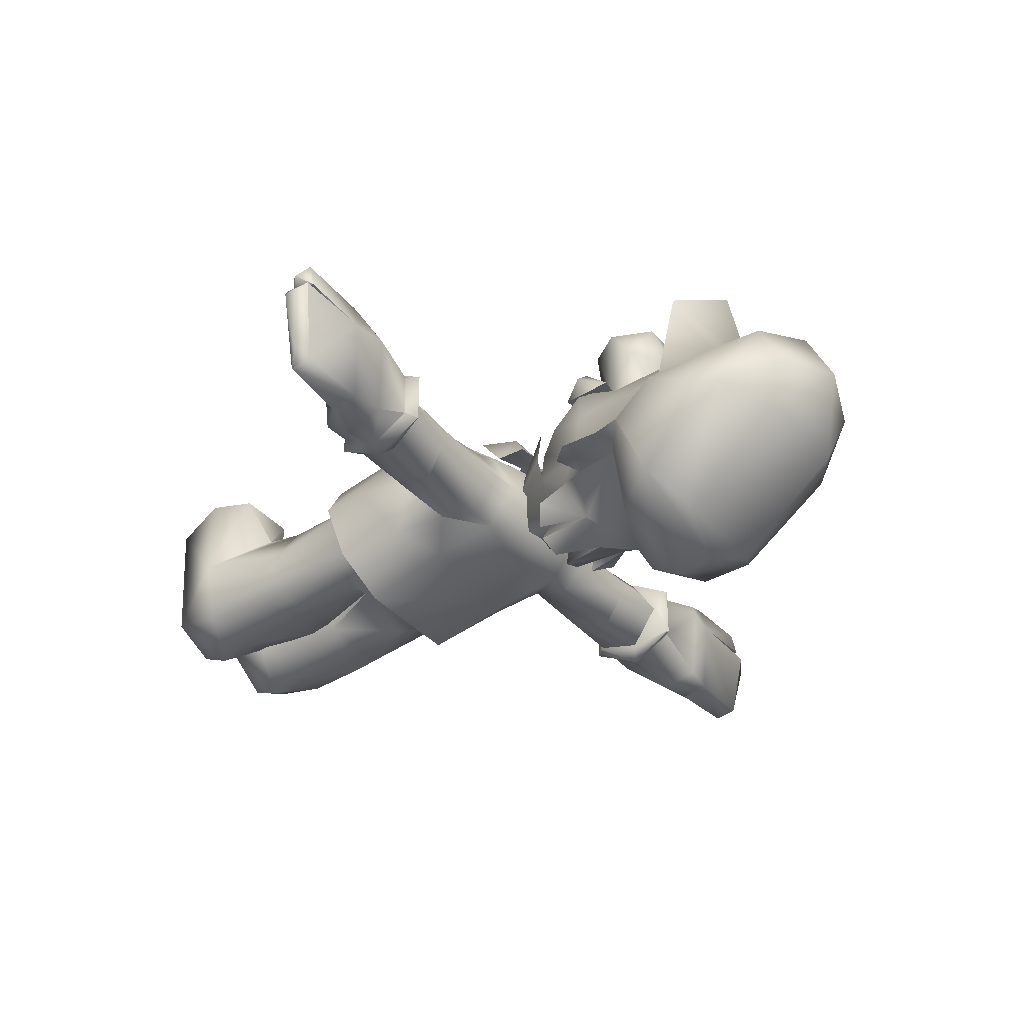
<metadata>
{"format":"obj","ext":"obj","renderer":"f3d","projection":"perspective","resolution":1024,"background":"white","views":[{"elev":-36.4,"azim":125.2,"up":"+Z"}]}
</metadata>
<code>
v 0.3984 6.209 0.7677
v 0.3464 6.793 0.9852
v 0 6.196 0.9344
v 0 6.504 1.065
v -0.3984 6.209 0.7714
v -0.3464 6.793 0.9852
v -0.2002 5.688 0.5219
v 0.2002 5.688 0.5219
v 0.7227 6.143 0.4252
v 0.8245 6.632 0.7242
v -1.157 8.007 0.1227
v -0.8354 7.822 0.5592
v -0.748 8.263 0.5587
v 0 7.878 0.8739
v 0 8.396 0.7626
v 0.748 8.263 0.5587
v -0.7676 7.13 0.5912
v 0 7.395 0.8414
v 0.7676 7.13 0.5912
v 0.3584 7.068 0.8722
v -0.8245 6.632 0.7242
v -0.7227 6.143 0.4252
v 1.157 8.007 0.1227
v 0.8354 7.822 0.5592
v -0.3584 7.068 0.8722
v 0 3.118 1.141
v 0.7327 2.502 0.9344
v 0.8386 3.811 1.063
v 1.274 2.75 0.2018
v 1.269 3.342 0.2255
v -0.04175 5.324 0.3485
v -0.3567 5.684 0.7963
v -0.3079 5.15 -0.2782
v -0.7134 5.858 0.04651
v -0.4507 5.94 -0.8461
v 0.1538 5.15 -0.5448
v 0.4507 5.94 -0.8461
v 0.3079 5.15 -0.2782
v 0.7134 5.858 0.04651
v 0.3567 5.684 0.7963
v -1.153 3.91 -0.5743
v -1.226 3.015 -0.6027
v -1.269 3.342 0.2255
v -1.274 2.75 0.2018
v -0.7102 3.189 -1.104
v -0.7405 4.304 -0.838
v 1.226 3.015 -0.6027
v 1.153 3.91 -0.5743
v 0.7102 3.189 -1.104
v 0.7405 4.304 -0.838
v -0.8386 3.811 1.063
v -0.7327 2.502 0.9344
v -0.1538 5.15 -0.5448
v 0.04175 5.324 0.3485
v 0.03247 0 -0.4659
v 1.115 0 -0.5709
v 0.02686 0 0.8802
v 1.212 0 0.8954
v 0.2634 0 1.3
v 0.9348 0 1.306
v -1.115 0 -0.5709
v -0.03247 0 -0.4659
v -1.212 0 0.8954
v -0.02686 0 0.8802
v -0.9348 0 1.306
v -0.2634 0 1.3
v 0.3772 6.282 0.9071
v 0.6599 6.63 1.16
v 0 6.499 1.206
v 0 6.701 1.154
v -0.6599 6.63 1.162
v -0.886 7.068 0.6937
v -0.9487 6.66 0.8981
v -0.9126 6.689 0.6254
v -0.7544 6.38 0.7697
v -0.3772 6.282 0.9071
v 0 6.383 1.012
v 0 5.101 0.6991
v 0.1335 5.242 0.7162
v -0.1335 5.244 0.7191
v 0 5.354 0.5551
v -0.29 5.545 0.4935
v -0.6804 5.602 0.3915
v -0.3906 5.287 0.8461
v -0.5347 5.097 0.535
v -0.5129 4.815 0.9022
v -0.1992 4.915 0.8182
v -2.937 5.008 -0.89
v -2.937 4.417 -0.5758
v -3.067 5.008 -0.8046
v -3.067 4.545 -0.5321
v -3.603 5.08 -0.9967
v -3.438 4.559 -0.5734
v -4.042 5.146 -0.9657
v -3.443 4.524 -0.2457
v -4.133 5.174 0.109
v -3.92 4.89 0.3131
v -4.12 5.167 0.401
v -3.831 5.025 0.4916
v 2.937 5.008 -0.89
v 2.937 5.593 -0.5758
v 3.067 5.008 -0.8046
v 3.067 5.485 -0.5321
v 3.646 5.548 -0.89
v 3.719 5.615 0.09436
v 4.133 5.544 0.1122
v 3.919 5.46 0.4052
v 4.107 5.465 0.4406
v 3.734 5.165 0.5245
v 4.12 5.167 0.401
v 3.831 5.025 0.4916
v -0.9302 6.665 0.1815
v -0.9033 6.542 -0.3478
v -0.6077 5.893 0.1637
v 0 5.505 0.1378
v 0.6077 5.893 0.1637
v 0.9033 6.542 -0.3478
v 0.9302 6.665 0.1815
v 0.741 5.476 -0.2579
v 0.4092 5.527 -0.2604
v 0.7942 5.203 0.3185
v 0 5.438 0.3231
v 0 4.784 0.9388
v -0.7942 5.203 0.3185
v -0.8765 4.638 0.7841
v -1.118 4.616 0.1569
v -1.245 4.13 0.1466
v -1.099 4.594 -0.569
v -1.284 0.5774 0.13
v -1.27 0.5774 1.183
v -1.001 0.9949 1.252
v -0.5872 0.5574 1.538
v -0.2288 0.9961 1.246
v 0.0564 0.6704 1.249
v -0.05786 0.842 0.4291
v 0.08618 0.5669 -0.5126
v 0 9.885 0.06335
v -0.7451 9.62 -0.08728
v -0.8601 9.32 0.4574
v -1.292 8.945 -0.4535
v -1.558 8.103 -0.1957
v -1.26 7.814 -1.29
v -1.46 7.542 -0.5306
v -0.9663 7.324 -1.531
v -1.125 7.284 -0.7155
v 0 6.916 -1.42
v -3.652 4.784 0.6509
v -3.682 5.028 0.5743
v -4.238 4.762 0.9048
v -4.299 4.948 0.7238
v -4.406 4.756 0.7642
v -4.352 4.775 0.6092
v -4.303 4.587 0.7137
v -3.937 4.569 0.5449
v -2.937 5.593 -0.5758
v -3.067 5.485 -0.5321
v -2.937 5.593 0.08411
v -3.067 5.471 0.04041
v -3.067 5.008 0.3131
v -3.336 5.14 0.402
v -3.3 4.973 0.5106
v 0.7544 6.38 0.7697
v 0.9487 6.671 0.8942
v 0.886 7.068 0.6818
v 0.9126 6.711 0.6227
v 0.1992 4.915 0.8182
v 0.3906 5.295 0.8363
v 0.29 5.542 0.4891
v 0.6804 5.594 0.3781
v 0.5347 5.111 0.5219
v 0 3.849 1.277
v 0.8765 4.638 0.7841
v 1.118 4.616 0.1569
v 2.937 4.417 -0.5758
v 3.067 4.545 -0.5321
v 3.067 4.545 0.04041
v 3.443 4.524 -0.2457
v 3.386 4.432 0.1127
v 3.821 4.63 0.2792
v 3.763 4.521 0.413
v -5.204 5.319 -0.0675
v -5.217 5.491 -0.06921
v -5.028 5.347 -0.7296
v -4.882 5.487 -0.9098
v -4.882 5.22 -0.9479
v -4.042 5.496 -0.921
v -4.138 5.16 -0.9625
v 1.284 0.5774 0.13
v 1.27 0.5774 1.183
v 1.001 0.9951 1.252
v 0.5872 0.5574 1.538
v 0.2288 0.9961 1.246
v -0.0564 0.6704 1.249
v 0.05786 0.842 0.4291
v -0.08618 0.5669 -0.5126
v -0.5312 6.96 1.771
v -0.5396 7.288 1.341
v -0.2683 7.437 1.82
v 0 7.572 1.365
v 0.2683 7.437 1.82
v 0.5396 7.288 1.341
v 0.5312 6.96 1.771
v 0 2.484 -0.3036
v 0.6252 2.798 -0.7382
v 0.5813 2.553 -0.7059
v 1.055 2.948 -0.5077
v 0.9675 1.859 -0.7313
v 1.154 1.682 -0.1171
v 0.9792 1.545 -0.7653
v 1.162 0.6304 -0.6713
v 0.552 0.7004 -0.8246
v -4.133 5.544 0.1122
v -4.989 5.554 0.14
v -4.99 5.489 0.4508
v -5.113 5.368 0.2758
v -4.989 5.234 0.3832
v -4.99 5.262 0.1405
v -4.22 5.188 0.1185
v 4.99 5.489 0.4508
v 5.113 5.368 0.2758
v 4.989 5.554 0.14
v 4.99 5.262 0.1405
v 4.22 5.188 0.1185
v 4.989 5.234 0.3832
v 4.215 5.172 0.4005
v -2.05 5.119 -0.7196
v -2.015 4.579 -0.5665
v -2.047 4.546 -0.07922
v -1.02 5.117 0.2892
v -1.836 5.023 0.2555
v -1.056 5.455 -0.2587
v -2.115 5.436 -0.2115
v -2.792 5.476 -0.226
v -2.792 5.14 0.2938
v -2.937 5.008 0.3983
v -2.792 4.575 0.08655
v -2.937 4.417 0.08411
v -2.792 4.56 -0.5863
v 1.099 4.594 -0.569
v 2.015 4.579 -0.5665
v 2.047 4.546 -0.07922
v 1.02 5.117 0.2892
v 1.836 5.023 0.2555
v 1.056 5.455 -0.2587
v 2.115 5.436 -0.2115
v 0 7.493 -2.018
v 0 7.121 -1.805
v 0.9663 7.324 -1.531
v 1.125 7.284 -0.7155
v 1.46 7.542 -0.5306
v 0.1289 5.737 -1.09
v 0 5.872 -0.7567
v 0 6.334 -1.139
v -0.1289 5.737 -1.09
v -0.4568 6.437 -0.9757
v -0.4045 5.714 -0.9725
v -0.4199 6.021 -0.6864
v 0.4568 6.437 -0.9757
v 0.4045 5.714 -0.9725
v 0.4199 6.021 -0.6864
v -0.5327 0.343 -0.9637
v -0.552 0.7004 -0.8246
v -1.162 0.6304 -0.6713
v 1.245 4.13 0.1466
v -0.7405 5.118 -0.7299
v 0 4.976 -0.8551
v 0 5.428 -0.7054
v 0.7405 5.118 -0.7299
v -3.067 4.545 0.04041
v -3.386 4.432 0.1127
v -3.337 4.565 0.3937
v -3.763 4.521 0.413
v 0.7598 8.492 0.5973
v 0 8.698 0.9022
v 0.998 8.205 1.44
v 0 8.464 2.059
v -0.998 8.205 1.44
v -1.055 2.948 -0.5077
v -1.154 1.682 -0.1171
v -1.142 3.012 0.2018
v -0.6384 1.666 0.6285
v -0.6689 2.628 0.6666
v -0.04517 1.638 0.2677
v 0 2.421 0.3947
v -0.06396 1.813 -0.6534
v 3.652 4.784 0.6509
v 4.238 4.762 0.9048
v 3.682 5.028 0.5743
v 4.299 4.948 0.7238
v 3.936 5.011 0.5578
v 4.352 4.775 0.6092
v 3.995 4.781 0.4105
v 3.937 4.569 0.5449
v 1.142 3.012 0.2018
v 0.6384 1.666 0.6285
v 0.6304 1.646 0.6295
v 0.04517 1.638 0.2677
v -0.5508 9.427 -0.7081
v -0.7107 8.074 -1.607
v 0 7.964 -1.982
v 1.26 7.814 -1.29
v 1.558 8.103 -0.1957
v 1.159 7.503 -0.4044
v 1.049 5.118 -0.7299
v 2.05 5.119 -0.7196
v -1.202 6.484 -0.5565
v -0.9697 6.685 -0.662
v -1.376 6.899 -0.8053
v -1.645 7.36 -0.7858
v 2.937 5.008 0.3983
v 2.937 4.417 0.08411
v 3.067 5.008 0.3131
v 3.337 4.565 0.3937
v 1.645 7.36 -0.7858
v 1.376 6.899 -0.8053
v 0.9697 6.685 -0.662
v 1.202 6.484 -0.5565
v 4.133 5.174 0.109
v -0.7749 6.309 -0.5897
v -0.8948 5.974 -0.7987
v -0.6128 5.809 -0.9613
v -0.741 5.476 -0.2579
v -1.049 5.118 -0.7299
v -2.08 5.118 -0.7191
v -0.9792 1.545 -0.7653
v -0.9675 1.859 -0.7313
v -0.5813 2.553 -0.7059
v 2.792 5.476 -0.226
v 2.792 5.116 -0.7416
v 2.792 4.56 -0.5863
v 3.067 5.471 0.04041
v 3.336 5.14 0.402
v -1.174 3.349 -0.5653
v -0.6252 2.798 -0.7382
v -0.6416 3.492 -0.9403
v 0 2.991 -0.8856
v 0.6416 3.492 -0.9403
v 1.174 3.349 -0.5653
v 0.7327 2.996 0.8063
v 4.882 5.487 -0.9098
v 4.042 5.496 -0.921
v 4.882 5.22 -0.9479
v 4.138 5.16 -0.9625
v 4.22 5.189 0.1095
v 0.7451 9.62 -0.08728
v 0.5508 9.426 -0.7081
v 1.292 8.945 -0.4535
v 0.7107 8.074 -1.607
v -0.5569 0 -0.8221
v -3.919 5.46 0.4052
v -3.734 5.165 0.5245
v -3.719 5.615 0.09436
v -4.107 5.465 0.4406
v -4.215 5.172 0.4005
v -1.954 5.033 0.2562
v -2.843 5.135 0.2706
v -2.843 5.456 -0.2274
v 0.8601 9.32 0.4574
v 0 9.549 0.7853
v 5.204 5.319 -0.0675
v 5.028 5.347 -0.7296
v 5.217 5.491 -0.06921
v 5.1 5.565 0.07581
v 0.5994 1.109 0.746
v -0.3113 5.108 -0.204
v -0.1406 5.057 -0.4996
v 0.1406 5.057 -0.4996
v 0.5129 4.815 0.9022
v 3.603 5.08 -0.9967
v 3.438 4.559 -0.5734
v 4.042 5.146 -0.9657
v 3.92 4.89 0.3131
v 4.303 4.587 0.7137
v 4.406 4.756 0.7642
v 1.018 7.308 0.1759
v 1.031 7.13 -0.2677
v -0.7327 2.996 0.8063
v 0 2.684 0.8514
v 2.937 5.593 0.08411
v -0.2632 6.557 1.759
v 0.2632 6.557 1.759
v 0 7.022 2.032
v -0.6304 1.646 0.6295
v -0.5994 1.109 0.746
v -3.646 5.548 -0.89
v -1.031 7.13 -0.2677
v -1.623 6.852 -0.7518
v -1.018 7.308 0.1759
v 3.3 4.973 0.5106
v 2.08 5.118 -0.7191
v 2.843 5.456 -0.2274
v 2.843 5.111 -0.7213
v 0.3113 5.108 -0.204
v 0.552 5.804 -0.1674
v 0 5.084 0.04846
v -0.552 5.804 -0.1674
v 2.04 4.582 -0.5668
v 2.843 4.579 -0.5726
v 2.843 4.592 0.07214
v 0.5569 0 -0.8221
v 0.5327 0.3428 -0.9637
v -1.159 7.503 -0.4044
v -0.7598 8.492 0.5973
v 0.7749 6.309 -0.5897
v -5.1 5.265 0.09314
v -4.22 5.189 0.1095
v -5.1 5.565 0.07581
v 1.623 6.852 -0.7518
v -2.04 4.582 -0.5668
v -2.843 4.579 -0.5726
v -2.843 5.111 -0.7213
v -2.792 5.116 -0.7416
v 5.1 5.265 0.09314
v 2.792 5.14 0.2938
v 2.843 5.135 0.2706
v 1.954 5.033 0.2562
v 2.792 4.575 0.08655
v -0.07983 1.562 -0.7203
v -3.821 4.63 0.2792
v -3.995 4.781 0.4105
v -3.936 5.011 0.5578
v 0.6099 5.809 -0.9613
v 0.8474 5.974 -0.7987
v -0.4092 5.527 -0.2604
v 0.07983 1.562 -0.7203
v 0.06396 1.813 -0.6537
v 0.6689 2.628 0.6666
v -2.843 4.592 0.07214
o polygon32
g polygon32
f 1 2 3
f 2 4 3
f 3 4 5
f 4 6 5
f 5 7 3
f 7 8 3
f 3 8 1
f 8 9 1
f 1 9 10
f 11 12 13
f 12 14 13
f 13 14 15
f 14 16 15
f 12 17 14
f 17 18 14
f 14 18 19
f 18 20 19
f 6 21 5
f 21 22 5
f 5 22 7
f 23 16 24
f 16 14 24
f 24 14 19
f 17 25 18
f 10 2 1
o polygon42
g polygon42
f 26 27 28
f 27 29 28
f 28 29 30
f 31 32 33
f 32 34 33
f 33 34 35
f 36 37 38
f 37 39 38
f 38 39 40
f 41 42 43
f 42 44 43
f 42 41 45
f 41 46 45
f 29 47 30
f 47 48 30
f 47 49 48
f 49 50 48
f 26 51 52
f 51 44 52
f 49 45 46
f 49 46 50
f 53 35 37
f 53 37 36
f 44 51 43
f 53 33 35
f 54 38 40
o polygon52
g polygon52
f 55 56 57
f 56 58 57
f 57 58 59
f 58 60 59
f 61 62 63
f 62 64 63
f 63 64 65
f 64 66 65
f 67 68 69
f 68 70 69
f 69 70 71
f 70 72 71
f 71 72 73
f 72 74 73
f 73 74 75
f 74 70 75
f 75 70 76
f 70 77 76
f 76 77 69
f 77 67 69
f 78 79 80
f 79 81 80
f 80 81 82
f 81 83 82
f 82 83 84
f 83 85 84
f 84 85 86
f 85 87 86
f 86 87 84
f 87 80 84
f 84 80 82
f 88 89 90
f 89 91 90
f 90 91 92
f 91 93 92
f 92 93 94
f 93 95 94
f 94 95 96
f 95 97 96
f 96 97 98
f 97 99 98
f 100 101 102
f 101 103 102
f 102 103 104
f 103 105 104
f 104 105 106
f 105 107 106
f 106 107 108
f 107 109 108
f 108 109 110
f 109 111 110
f 112 113 22
f 113 114 22
f 22 114 7
f 114 115 7
f 7 115 8
f 115 116 8
f 8 116 9
f 116 117 9
f 9 117 118
f 119 120 121
f 120 122 121
f 121 122 123
f 122 124 123
f 123 124 125
f 124 126 125
f 125 126 127
f 126 128 127
f 127 128 41
f 61 63 129
f 63 130 129
f 129 130 131
f 130 132 131
f 131 132 133
f 132 134 133
f 133 134 135
f 134 136 135
f 137 138 139
f 138 140 139
f 139 140 141
f 140 142 141
f 141 142 143
f 142 144 143
f 143 144 145
f 144 146 145
f 147 148 149
f 148 150 149
f 149 150 151
f 150 152 151
f 151 152 153
f 152 154 153
f 153 154 149
f 154 147 149
f 88 90 155
f 90 156 155
f 155 156 157
f 156 158 157
f 157 158 159
f 158 160 159
f 159 160 161
f 160 148 161
f 77 70 67
f 70 162 67
f 67 162 68
f 162 163 68
f 68 163 164
f 163 165 164
f 164 165 70
f 165 162 70
f 78 166 79
f 166 167 79
f 79 167 168
f 167 169 168
f 168 169 81
f 169 170 81
f 81 170 78
f 170 166 78
f 41 43 127
f 43 51 127
f 127 51 125
f 51 171 125
f 125 171 123
f 171 172 123
f 123 172 121
f 172 173 121
f 100 102 174
f 102 175 174
f 174 175 176
f 175 177 176
f 176 177 178
f 177 179 178
f 178 179 180
f 181 182 183
f 182 184 183
f 183 184 185
f 184 186 185
f 185 186 187
f 186 94 187
f 187 94 96
f 58 188 189
f 188 190 189
f 189 190 191
f 190 192 191
f 191 192 193
f 192 194 193
f 193 194 195
f 6 196 197
f 196 198 197
f 197 198 199
f 198 200 199
f 199 200 201
f 200 202 201
f 201 202 2
f 203 204 205
f 204 206 205
f 205 206 207
f 206 208 207
f 207 208 209
f 208 210 209
f 209 210 211
f 212 213 214
f 213 215 214
f 214 215 216
f 215 217 216
f 216 217 218
f 217 213 218
f 218 213 212
f 219 220 221
f 220 222 221
f 221 222 223
f 222 224 223
f 223 224 225
f 224 219 225
f 225 219 108
f 226 128 227
f 128 126 227
f 227 126 228
f 126 229 228
f 228 229 230
f 229 231 230
f 230 231 232
f 233 157 234
f 157 235 234
f 234 235 236
f 235 237 236
f 236 237 238
f 237 89 238
f 238 89 88
f 58 189 60
f 189 191 60
f 60 191 59
f 191 193 59
f 59 193 57
f 193 55 57
f 239 240 173
f 240 241 173
f 173 241 242
f 241 243 242
f 242 243 244
f 243 245 244
f 142 246 144
f 246 247 144
f 144 247 146
f 247 248 146
f 146 248 249
f 248 250 249
f 251 252 253
f 252 254 253
f 253 254 255
f 254 256 255
f 255 256 257
f 256 252 257
f 255 146 253
f 146 258 253
f 253 258 251
f 258 259 251
f 251 259 252
f 259 260 252
f 66 64 134
f 64 62 134
f 134 62 136
f 62 261 136
f 136 261 262
f 261 263 262
f 51 26 171
f 26 28 171
f 171 28 172
f 28 264 172
f 172 264 173
f 264 239 173
f 41 128 46
f 128 265 46
f 46 265 266
f 265 267 266
f 266 267 268
f 267 119 268
f 93 91 95
f 91 269 95
f 95 269 270
f 269 271 270
f 270 271 272
f 271 147 272
f 273 274 275
f 274 276 275
f 275 276 15
f 276 277 15
f 15 277 13
f 277 11 13
f 278 279 280
f 279 281 280
f 280 281 282
f 281 283 282
f 282 283 284
f 283 285 284
f 286 287 288
f 287 289 288
f 288 289 290
f 289 291 290
f 290 291 292
f 291 293 292
f 206 294 208
f 294 295 208
f 208 295 296
f 295 297 296
f 296 297 194
f 297 195 194
f 138 298 140
f 298 299 140
f 140 299 142
f 299 300 142
f 142 300 246
f 300 301 246
f 247 246 248
f 246 301 248
f 248 301 250
f 301 302 250
f 250 302 303
f 302 23 303
f 119 244 268
f 244 304 268
f 268 304 239
f 304 305 239
f 239 305 240
f 113 306 307
f 306 308 307
f 307 308 145
f 308 309 145
f 145 309 143
f 310 311 312
f 311 176 312
f 312 176 313
f 176 178 313
f 313 178 180
f 250 314 249
f 314 315 249
f 249 315 316
f 315 317 316
f 316 317 117
f 108 110 225
f 110 318 225
f 225 318 223
f 318 106 223
f 223 106 221
f 319 320 257
f 320 321 257
f 257 321 255
f 321 320 255
f 255 320 319
f 322 265 231
f 265 323 231
f 231 323 232
f 323 226 232
f 232 226 324
f 262 263 325
f 263 279 325
f 325 279 326
f 279 278 326
f 326 278 327
f 328 101 329
f 101 100 329
f 329 100 330
f 100 174 330
f 330 174 311
f 105 331 107
f 331 332 107
f 107 332 109
f 332 288 109
f 109 288 111
f 278 333 334
f 333 335 334
f 334 335 336
f 335 337 336
f 336 337 204
f 206 338 294
f 338 30 294
f 294 30 339
f 30 28 339
f 339 28 26
f 106 340 341
f 340 342 341
f 341 342 343
f 342 344 343
f 343 344 318
f 137 345 346
f 345 347 346
f 346 347 348
f 347 301 348
f 348 301 300
f 129 263 61
f 263 261 61
f 61 261 349
f 261 62 349
f 158 350 160
f 350 351 160
f 160 351 148
f 351 99 148
f 158 352 350
f 352 212 350
f 350 212 353
f 212 214 353
f 212 96 218
f 96 354 218
f 218 354 216
f 354 214 216
f 228 230 355
f 230 232 355
f 355 232 356
f 232 357 356
f 273 358 274
f 358 359 274
f 274 359 139
f 359 137 139
f 360 361 362
f 361 340 362
f 362 340 363
f 340 106 363
f 210 208 188
f 208 296 188
f 188 296 364
f 296 194 364
f 365 257 366
f 257 252 366
f 366 252 367
f 252 260 367
f 206 204 338
f 204 337 338
f 338 337 48
f 337 50 48
f 197 199 18
f 199 201 18
f 18 201 20
f 201 2 20
f 169 167 170
f 167 368 170
f 170 368 166
f 368 167 166
f 102 369 175
f 369 370 175
f 175 370 177
f 370 371 177
f 292 179 372
f 179 177 372
f 372 177 318
f 177 371 318
f 83 81 85
f 81 78 85
f 85 78 87
f 78 80 87
f 293 291 373
f 291 374 373
f 373 374 287
f 374 289 287
f 24 375 23
f 375 376 23
f 23 376 303
f 376 250 303
f 117 376 118
f 376 375 118
f 118 375 19
f 375 24 19
f 282 284 377
f 284 378 377
f 377 378 26
f 378 339 26
f 310 312 379
f 312 331 379
f 379 331 103
f 331 105 103
f 235 159 237
f 159 269 237
f 237 269 89
f 269 91 89
f 269 159 271
f 159 161 271
f 271 161 147
f 161 148 147
f 6 4 380
f 4 381 380
f 380 381 382
f 381 202 382
f 136 283 135
f 283 383 135
f 135 383 384
f 383 129 384
f 283 281 383
f 281 279 383
f 383 279 129
f 279 263 129
f 94 186 92
f 186 385 92
f 92 385 90
f 385 156 90
f 186 212 385
f 212 352 385
f 385 352 156
f 352 158 156
f 143 309 386
f 309 387 386
f 386 387 306
f 46 266 50
f 266 268 50
f 50 268 239
f 202 200 382
f 200 198 382
f 382 198 196
f 17 388 112
f 388 386 112
f 112 386 113
f 301 347 302
f 347 358 302
f 302 358 273
f 319 307 255
f 307 145 255
f 255 145 146
f 180 286 313
f 286 389 313
f 313 389 312
f 305 245 390
f 245 391 390
f 390 391 392
f 106 341 104
f 341 369 104
f 104 369 102
f 393 394 395
f 394 115 395
f 395 115 396
f 240 397 241
f 397 398 241
f 241 398 399
f 278 280 333
f 280 43 333
f 333 43 41
f 331 312 332
f 312 389 332
f 332 389 288
f 400 55 401
f 55 195 401
f 401 195 211
f 211 210 401
f 210 56 401
f 401 56 400
f 143 402 141
f 402 11 141
f 141 11 403
f 194 192 364
f 192 190 364
f 364 190 188
f 404 394 260
f 394 393 260
f 260 393 367
f 405 185 406
f 185 187 406
f 406 187 96
f 182 407 184
f 407 212 184
f 184 212 186
f 292 372 290
f 372 111 290
f 290 111 288
f 96 98 354
f 98 353 354
f 354 353 214
f 126 124 229
f 124 322 229
f 229 322 231
f 117 317 376
f 317 408 376
f 376 408 314
f 227 228 409
f 228 410 409
f 409 410 411
f 276 274 277
f 274 403 277
f 277 403 11
f 15 16 275
f 16 23 275
f 275 23 273
f 28 30 264
f 30 48 264
f 264 48 239
f 265 128 323
f 128 226 323
f 232 324 357
f 324 411 357
f 233 412 155
f 412 88 155
f 46 335 41
f 335 333 41
f 363 413 362
f 413 360 362
f 173 242 121
f 242 119 121
f 328 414 379
f 414 310 379
f 391 245 415
f 245 416 415
f 244 245 304
f 245 305 304
f 414 417 310
f 417 311 310
f 241 416 243
f 416 245 243
f 390 392 397
f 392 398 397
f 180 179 293
f 179 292 293
f 180 293 286
f 293 287 286
f 111 372 110
f 372 318 110
f 108 219 106
f 219 221 106
f 69 71 76
f 71 75 76
f 106 344 363
f 344 413 363
f 136 262 418
f 262 325 418
f 285 283 418
f 283 136 418
f 326 327 285
f 327 203 285
f 272 419 270
f 419 95 270
f 95 419 97
f 419 420 97
f 420 419 154
f 419 272 154
f 154 152 420
f 152 421 420
f 152 150 421
f 150 148 421
f 420 421 97
f 421 99 97
f 404 258 316
f 258 249 316
f 113 396 114
f 396 115 114
f 407 182 405
f 182 181 405
f 307 319 113
f 319 396 113
f 405 406 407
f 406 212 407
f 183 185 181
f 185 405 181
f 422 258 423
f 258 404 423
f 259 258 260
f 258 422 260
f 265 322 267
f 322 424 267
f 9 118 10
f 118 19 10
f 6 197 25
f 197 18 25
f 306 387 308
f 387 309 308
f 404 260 423
f 260 422 423
f 99 351 98
f 351 353 98
f 17 12 388
f 12 11 388
f 314 408 315
f 408 317 315
f 137 358 345
f 358 347 345
f 282 377 280
f 377 43 280
f 143 386 402
f 386 11 402
f 219 224 220
f 224 222 220
f 65 66 132
f 66 134 132
f 138 137 298
f 137 346 298
f 135 384 133
f 384 131 133
f 319 257 396
f 257 365 396
f 63 65 130
f 65 132 130
f 17 112 21
f 112 22 21
f 117 116 394
f 116 115 394
f 318 371 343
f 371 341 343
f 344 342 413
f 342 360 413
f 340 361 342
f 361 360 342
f 209 211 425
f 211 195 425
f 207 426 205
f 426 203 205
f 195 297 425
f 297 426 425
f 294 427 295
f 427 297 295
f 427 284 297
f 284 426 297
f 426 284 203
f 284 285 203
f 294 339 427
f 339 284 427
f 334 336 203
f 336 204 203
f 203 327 334
f 327 278 334
f 4 2 381
f 2 202 381
f 316 117 404
f 117 394 404
f 210 188 56
f 188 58 56
f 322 124 424
f 124 122 424
f 26 51 377
f 51 43 377
f 382 196 380
f 196 6 380
f 337 335 46
f 337 46 50
f 324 226 227
f 324 227 409
f 228 355 356
f 228 356 428
f 234 236 238
f 234 238 412
f 285 418 325
f 285 325 326
f 426 207 209
f 426 209 425
f 241 399 415
f 241 415 416
f 414 329 330
f 414 330 417
f 390 397 240
f 390 240 305
f 348 299 298
f 348 298 346
f 6 25 17
f 6 17 21
f 10 19 20
f 10 20 2
f 162 165 163
f 300 299 348
f 164 70 68
f 284 339 378
f 73 75 71
f 72 70 74
f 252 256 254
f 146 249 258
f 79 168 81
f 228 428 410
f 412 233 234
f 157 233 155
f 212 406 96
f 421 148 99
f 147 154 272
f 151 153 149
f 157 159 235
f 329 414 328
f 379 101 328
f 330 311 417
f 61 349 62
f 56 55 400
f 370 369 371
f 106 318 344
f 286 288 389
f 341 371 369
f 176 311 174
f 379 103 101
f 119 242 244
f 384 129 131
f 213 217 215
f 351 350 353
f 55 193 195
f 287 293 373
f 289 374 291
f 396 365 395
f 120 267 424
f 250 376 314
f 267 120 119
f 120 424 122
f 273 23 302
f 386 306 113
f 386 388 11
f 141 403 139
f 139 403 274
f 358 137 359
f 48 50 239
f 48 30 338
f 411 324 409
f 238 88 412

</code>
